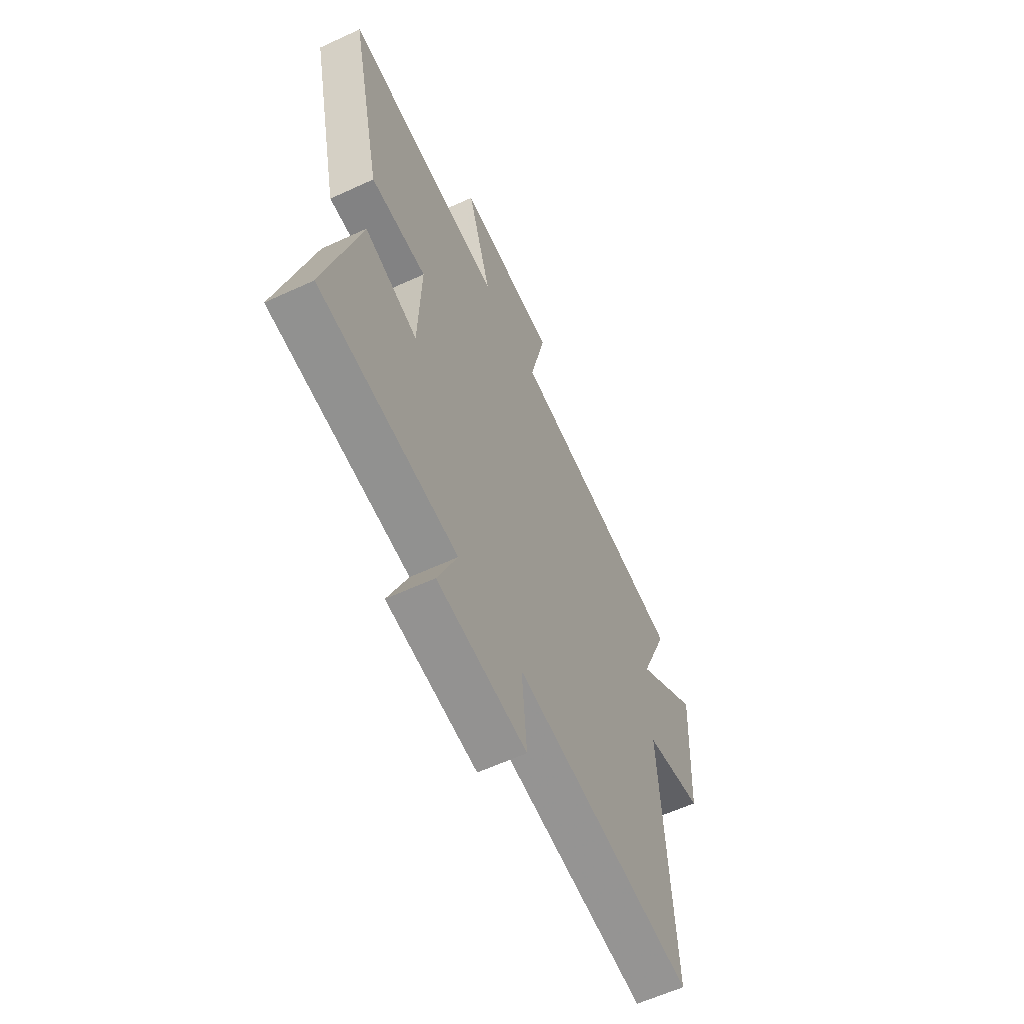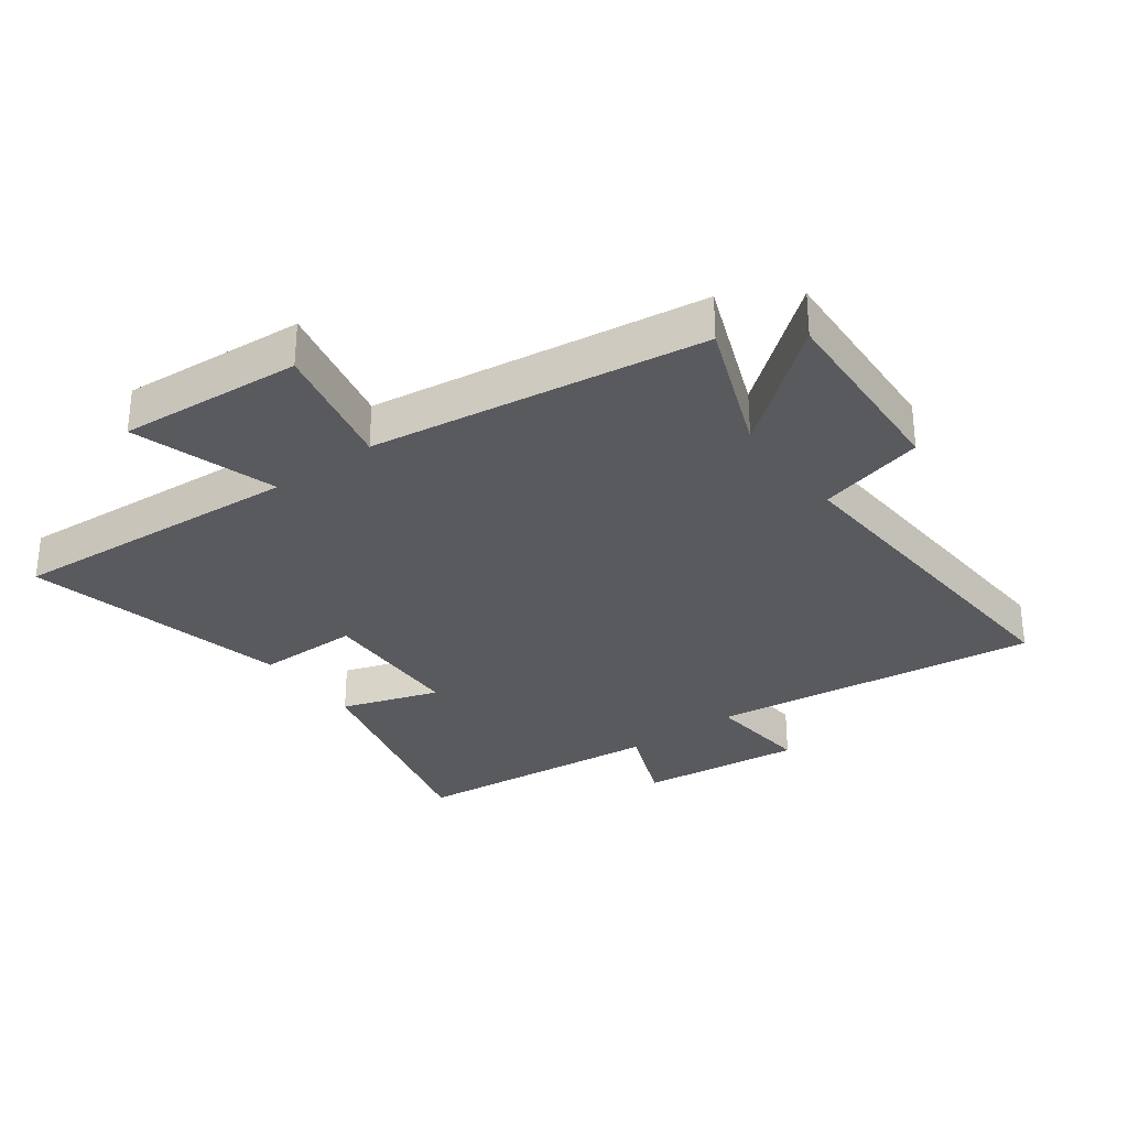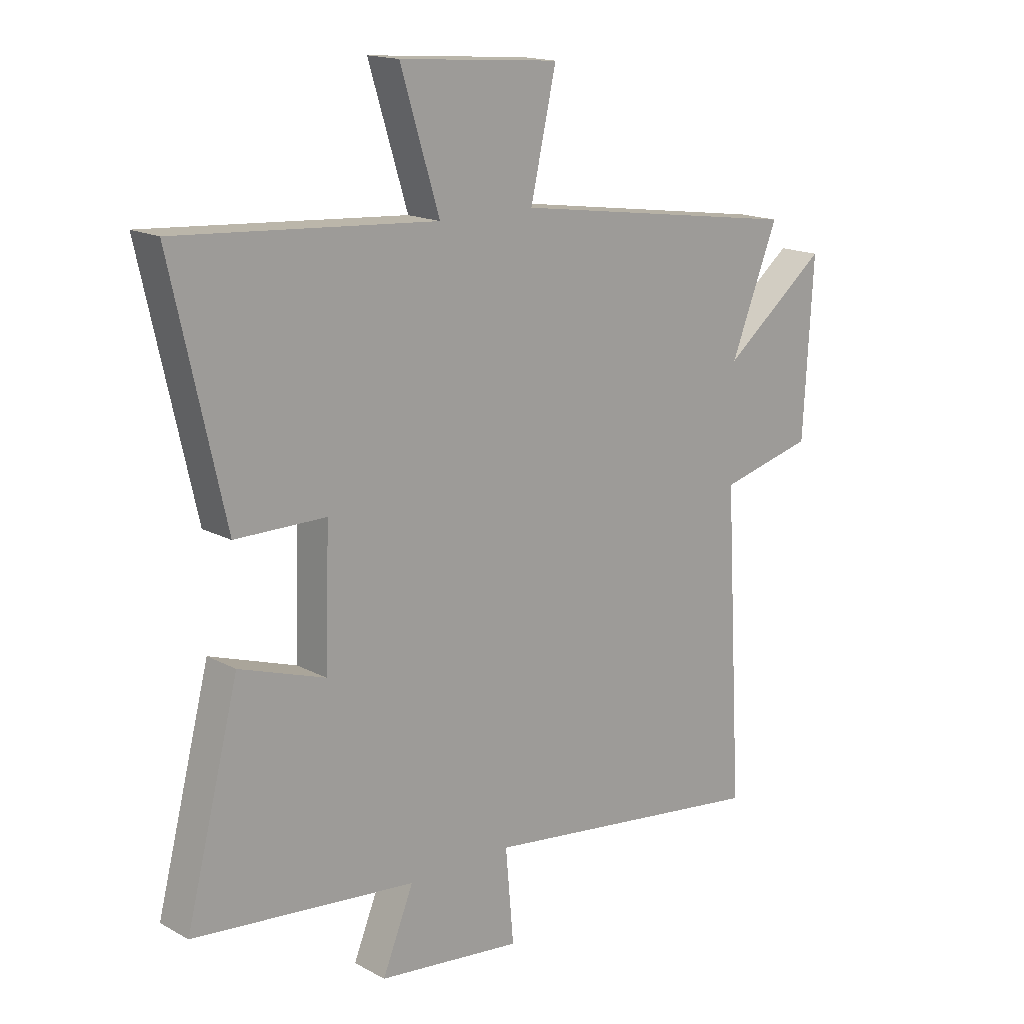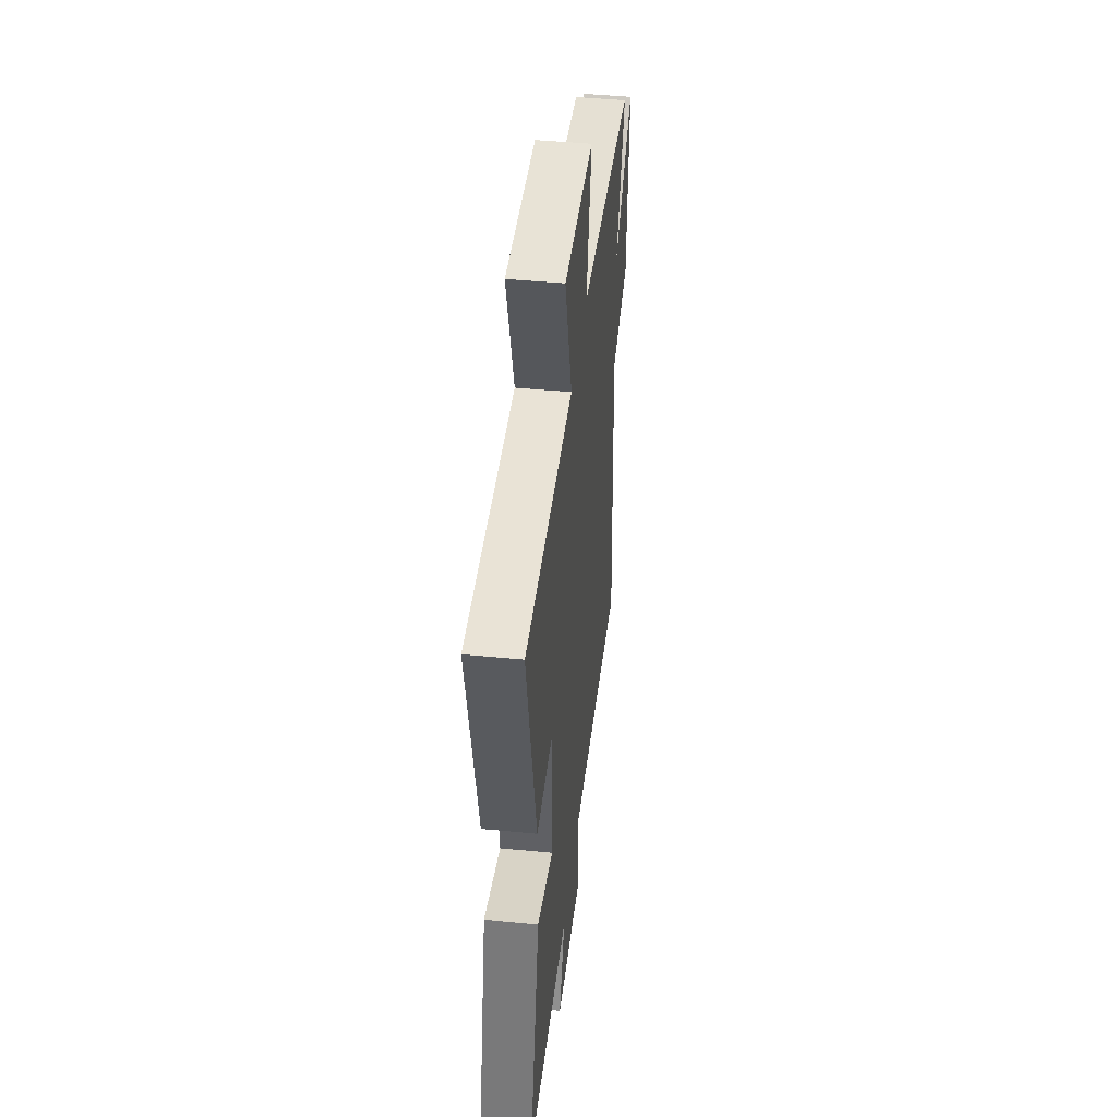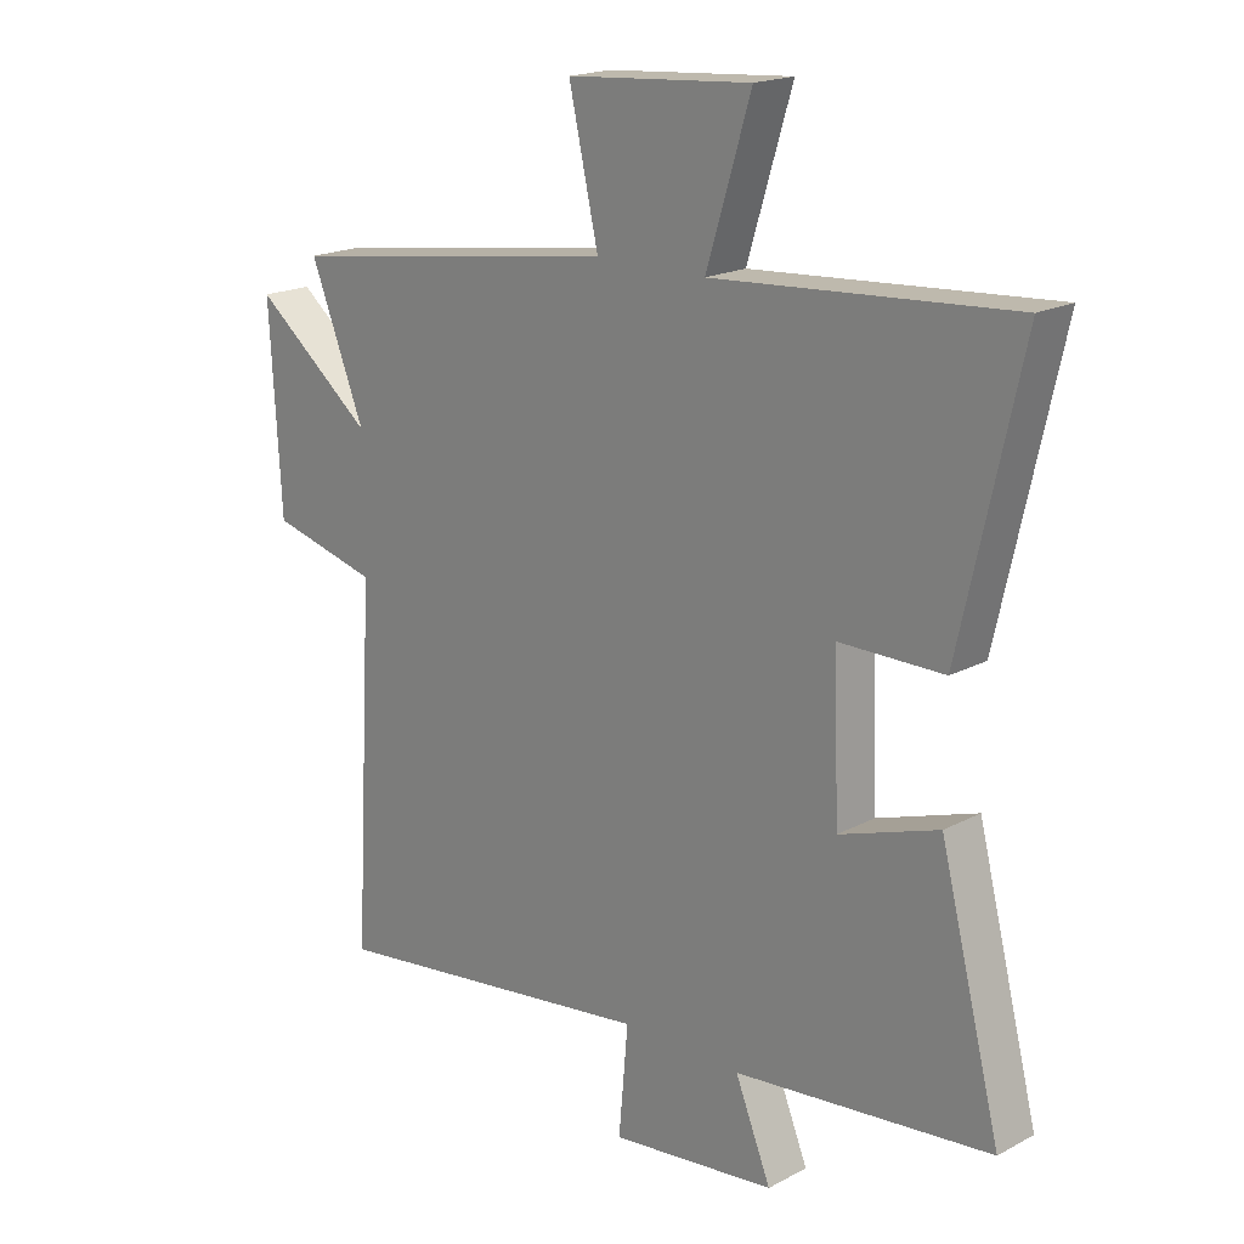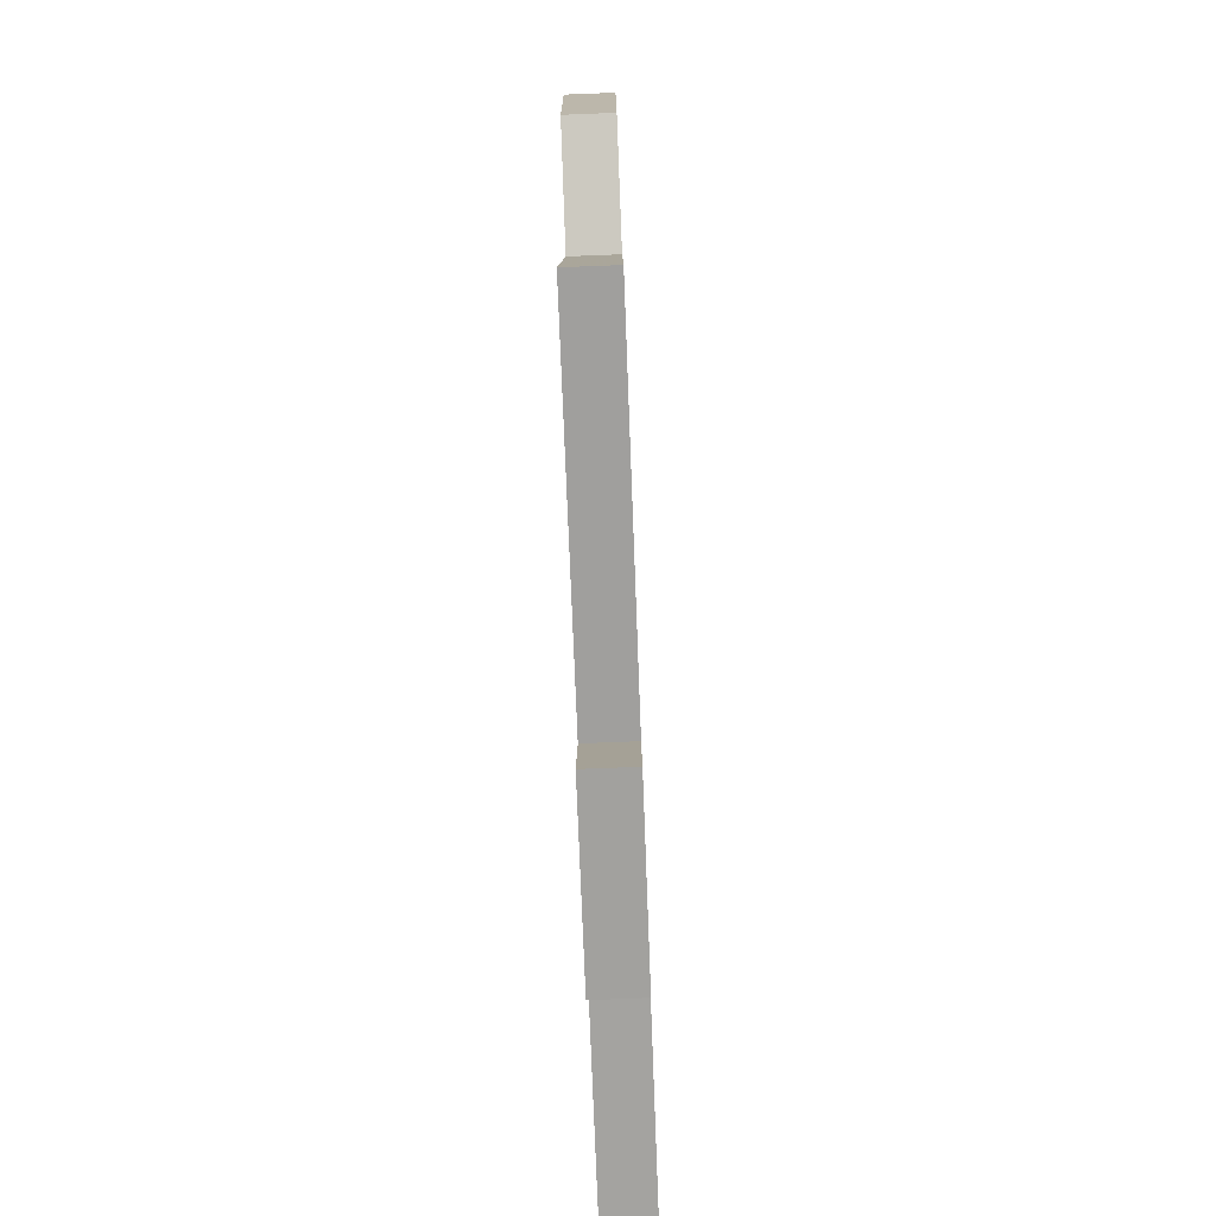
<metadata>
{"format":"obj","ext":"obj","renderer":"f3d","projection":"perspective","resolution":1024,"background":"white","views":[{"elev":-60.9,"azim":-64.8,"up":"+Z"},{"elev":-30.9,"azim":36.6,"up":"+Y"},{"elev":16.3,"azim":-42.3,"up":"+Z"},{"elev":45.8,"azim":-83.6,"up":"+Z"},{"elev":18.7,"azim":-135.3,"up":"+Z"},{"elev":-78.6,"azim":92.2,"up":"+Z"}]}
</metadata>
<code>
v -0.596 0.07 0.533
v -0.123 0.07 0.5
v -0.194 0.07 0.731
v 0.1 0.07 0.709
v 0.053 0.07 0.5
v 0.587 0.07 0.423
v 0.5 0.07 0.203
v 0.69 0.07 0.355
v 0.672 0.07 0.039
v 0.5 0.07 -0.005
v 0.532 0.07 -0.568
v 0.002 0.07 -0.5
v 0.017 0.07 -0.67
v -0.247 0.07 -0.64
v -0.19 0.07 -0.5
v -0.597 0.07 -0.458
v -0.5 0.07 -0.08
v -0.343 0.07 -0.132
v -0.335 0.07 0.106
v -0.5 0.07 0.106
v -0.596 0 0.533
v -0.123 0 0.5
v -0.194 0 0.731
v 0.1 0 0.709
v 0.053 0 0.5
v 0.587 0 0.423
v 0.5 0 0.203
v 0.69 0 0.355
v 0.672 0 0.039
v 0.5 0 -0.005
v 0.532 0 -0.568
v 0.002 0 -0.5
v 0.017 0 -0.67
v -0.247 0 -0.64
v -0.19 0 -0.5
v -0.597 0 -0.458
v -0.5 0 -0.08
v -0.343 0 -0.132
v -0.335 0 0.106
v -0.5 0 0.106
f 19 20 1 2
f 18 19 2
f 15 16 17 18
f 15 18 2
f 12 13 14 15
f 12 15 2
f 10 11 12 2
f 7 8 9 10
f 7 10 2
f 5 6 7 2
f 2 3 4 5
f 22 21 40 39
f 22 39 38
f 38 37 36 35
f 22 38 35
f 35 34 33 32
f 22 35 32
f 22 32 31 30
f 30 29 28 27
f 22 30 27
f 22 27 26 25
f 25 24 23 22
f 1 21 22 2
f 2 22 23 3
f 3 23 24 4
f 4 24 25 5
f 5 25 26 6
f 6 26 27 7
f 7 27 28 8
f 8 28 29 9
f 9 29 30 10
f 10 30 31 11
f 11 31 32 12
f 12 32 33 13
f 13 33 34 14
f 14 34 35 15
f 15 35 36 16
f 16 36 37 17
f 17 37 38 18
f 18 38 39 19
f 19 39 40 20
f 20 40 21 1

</code>
